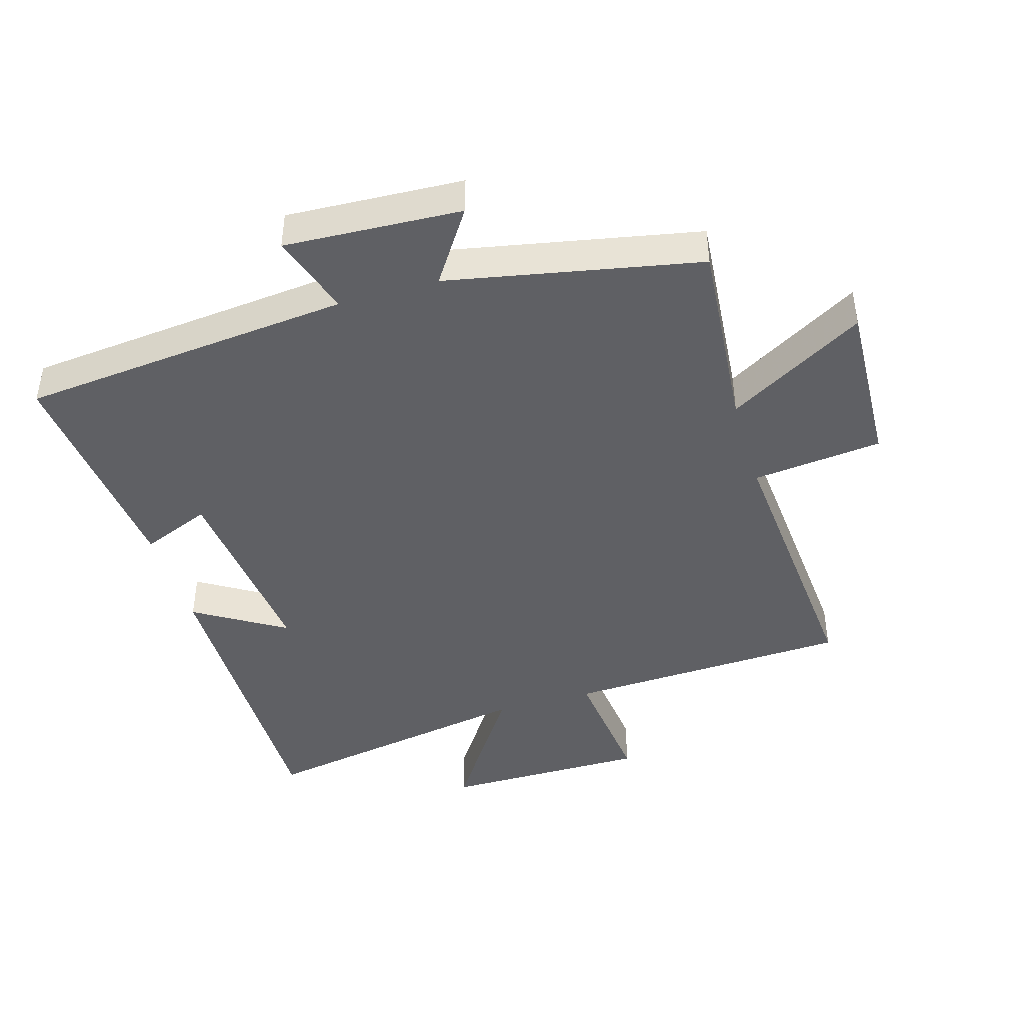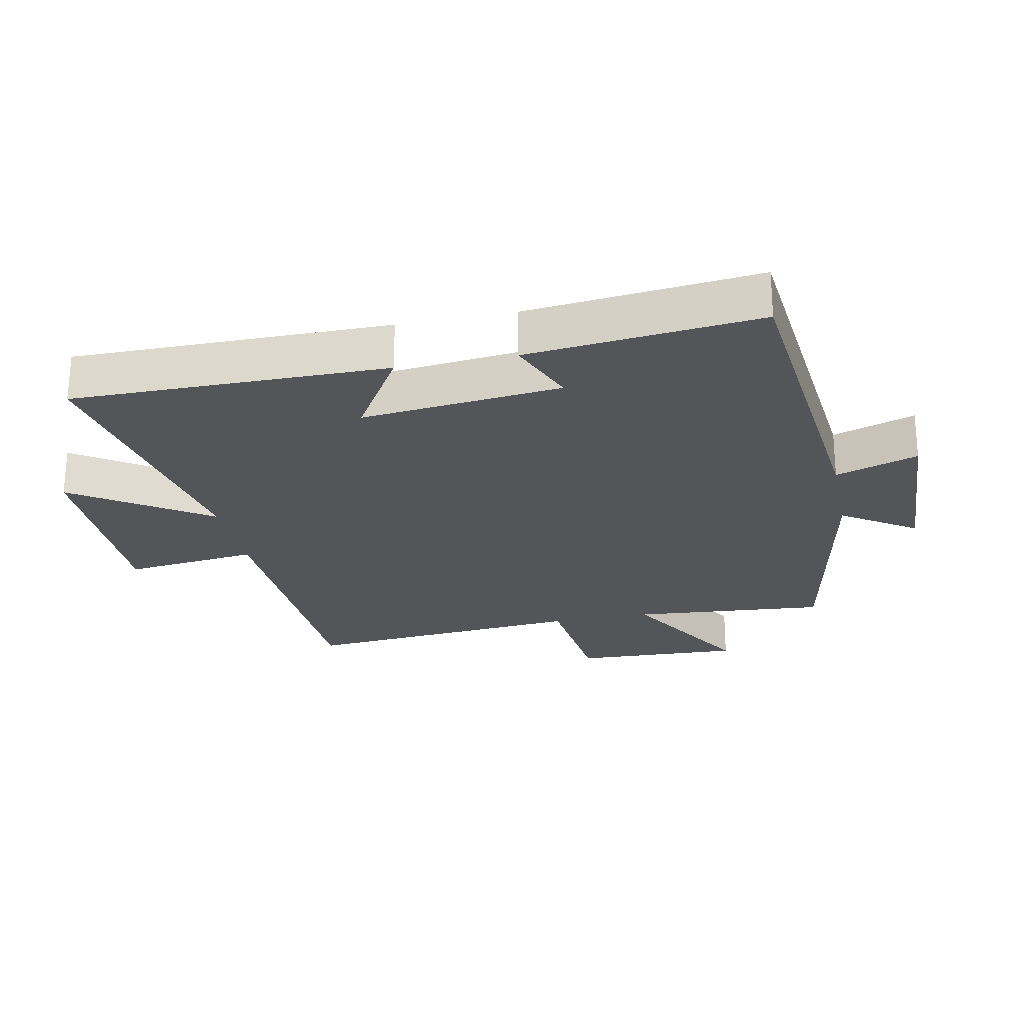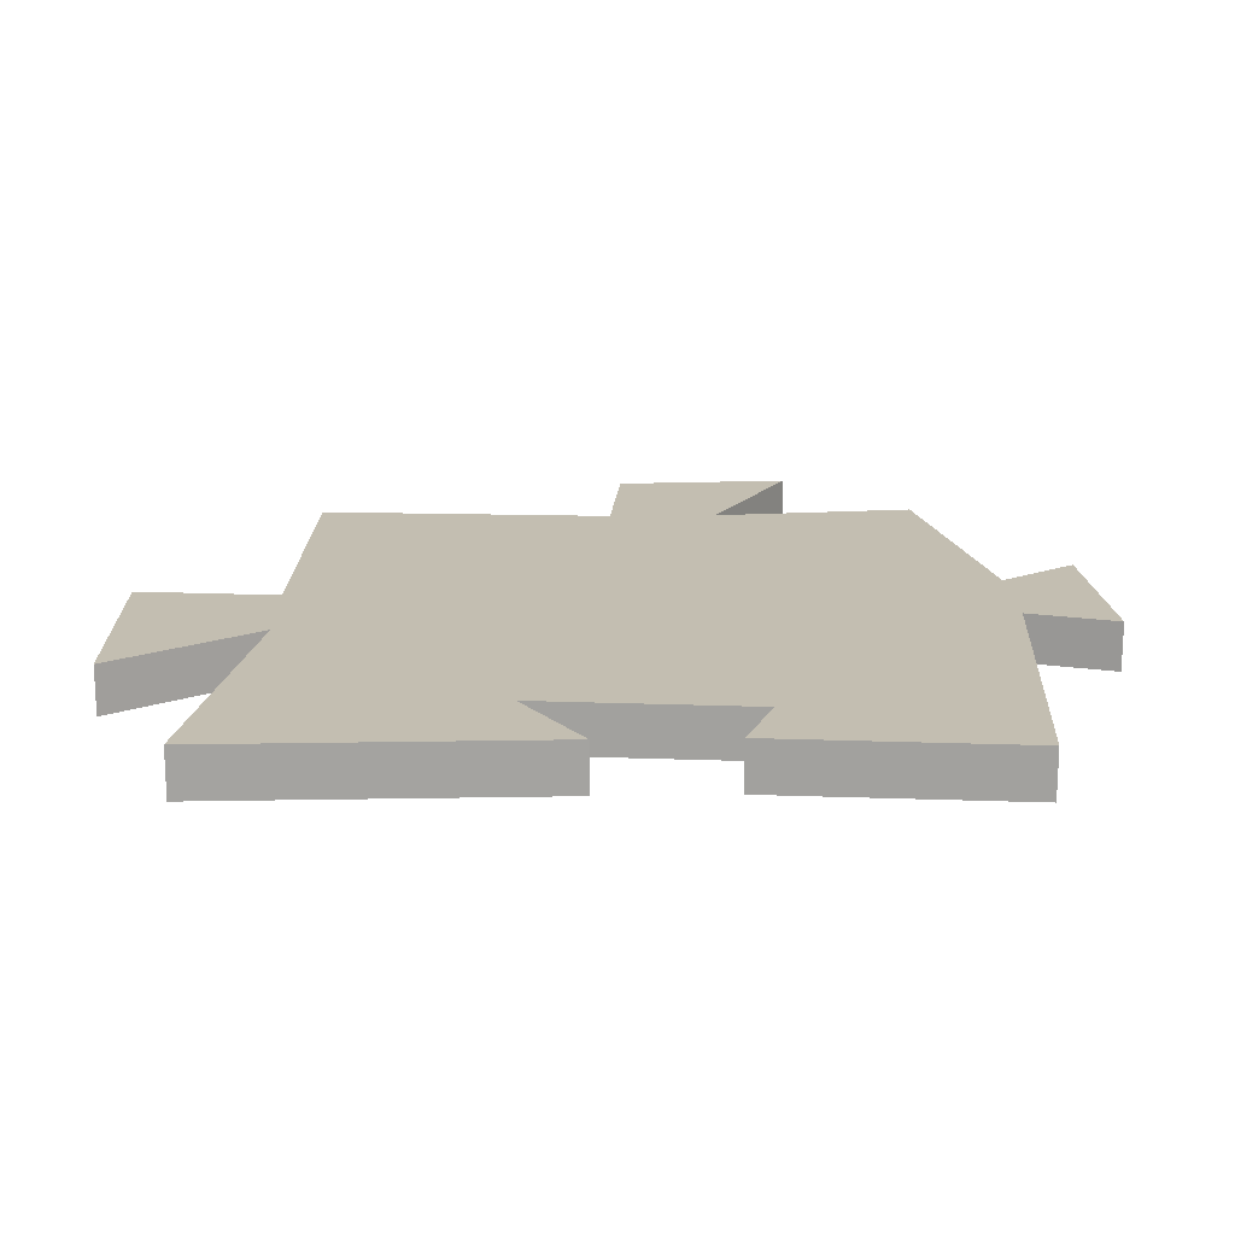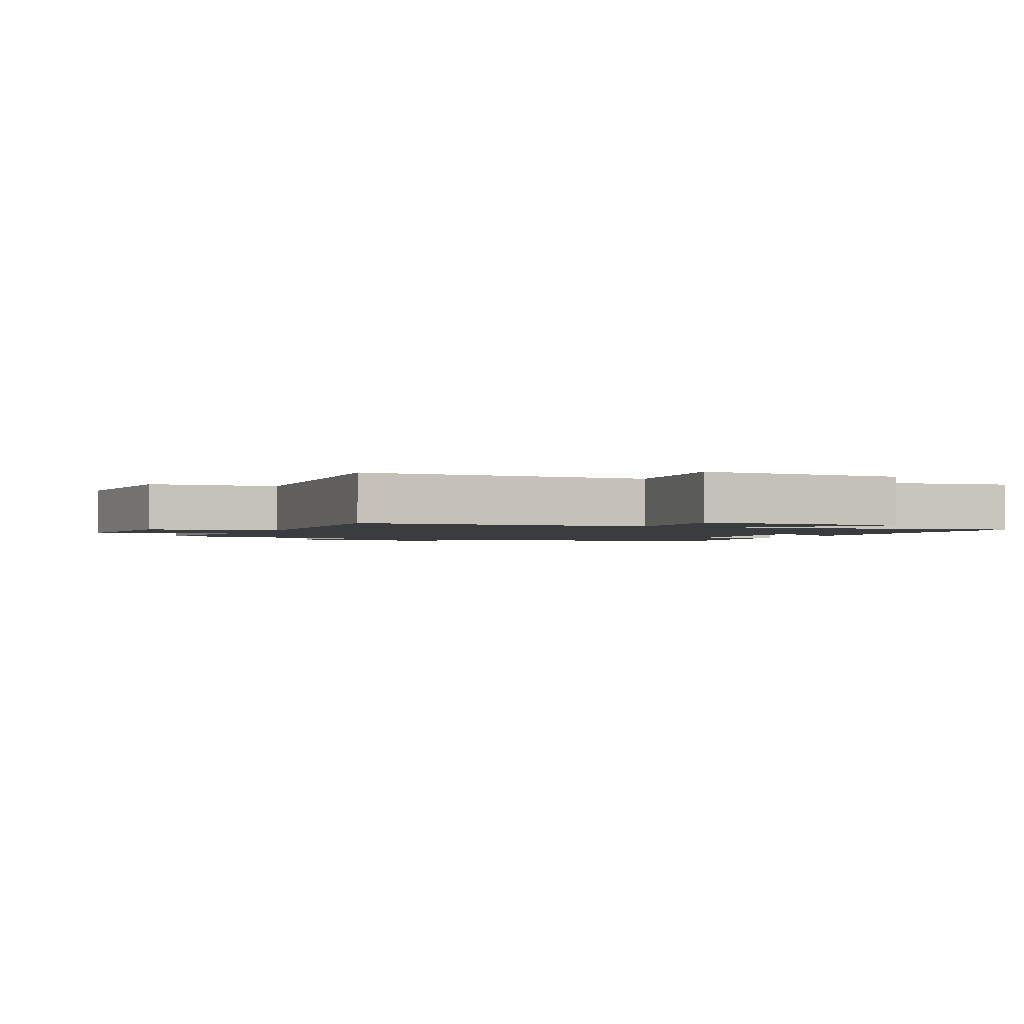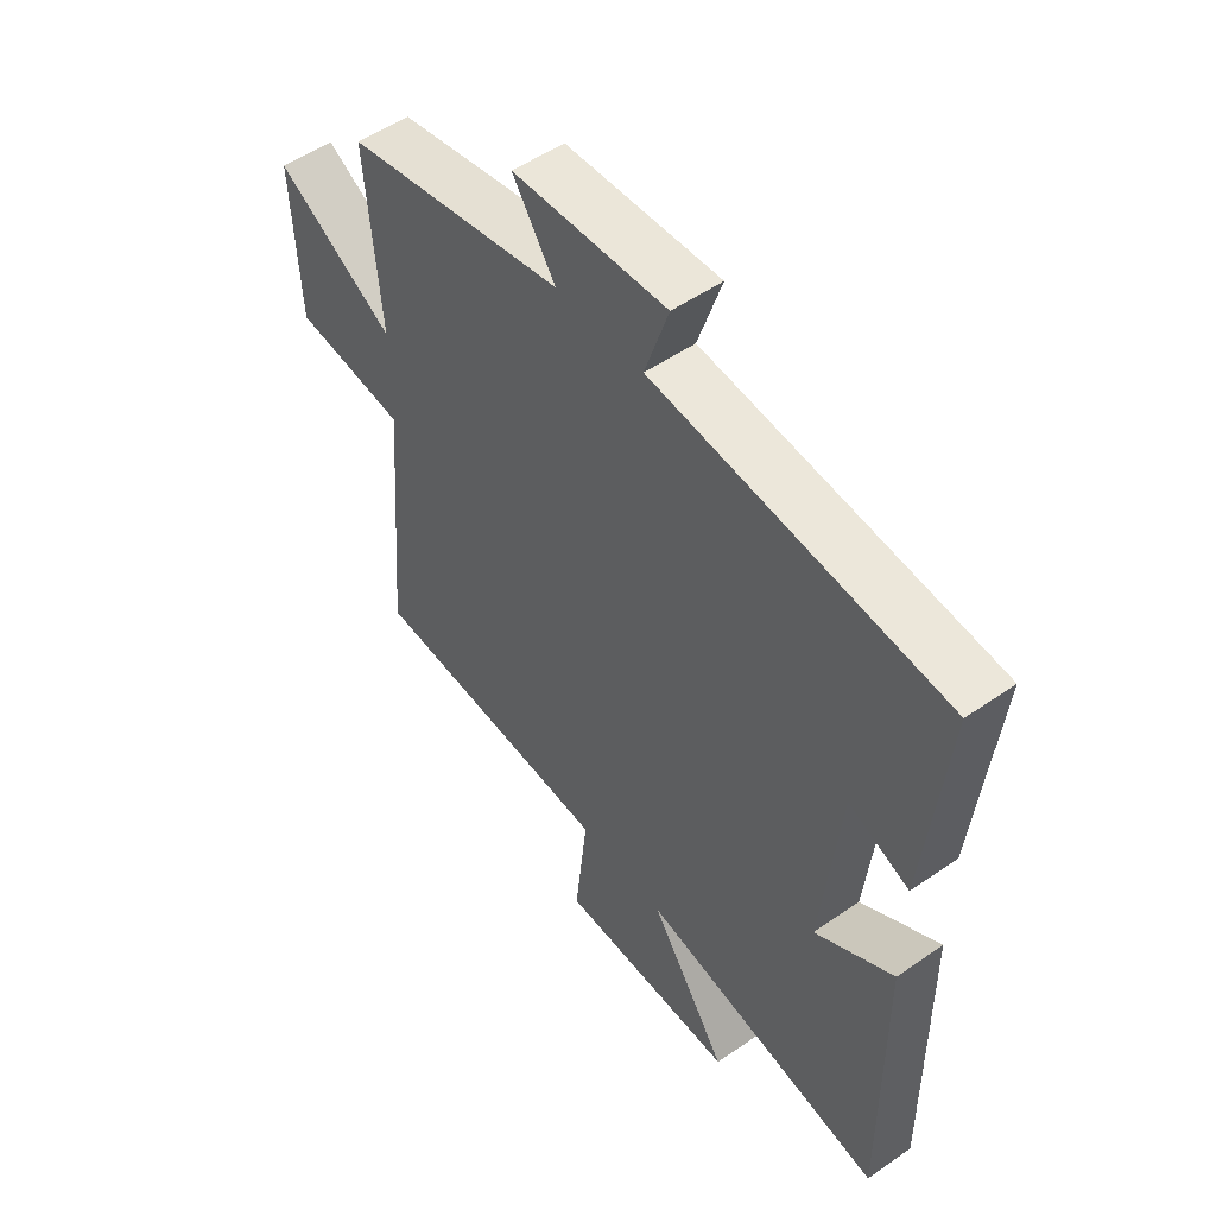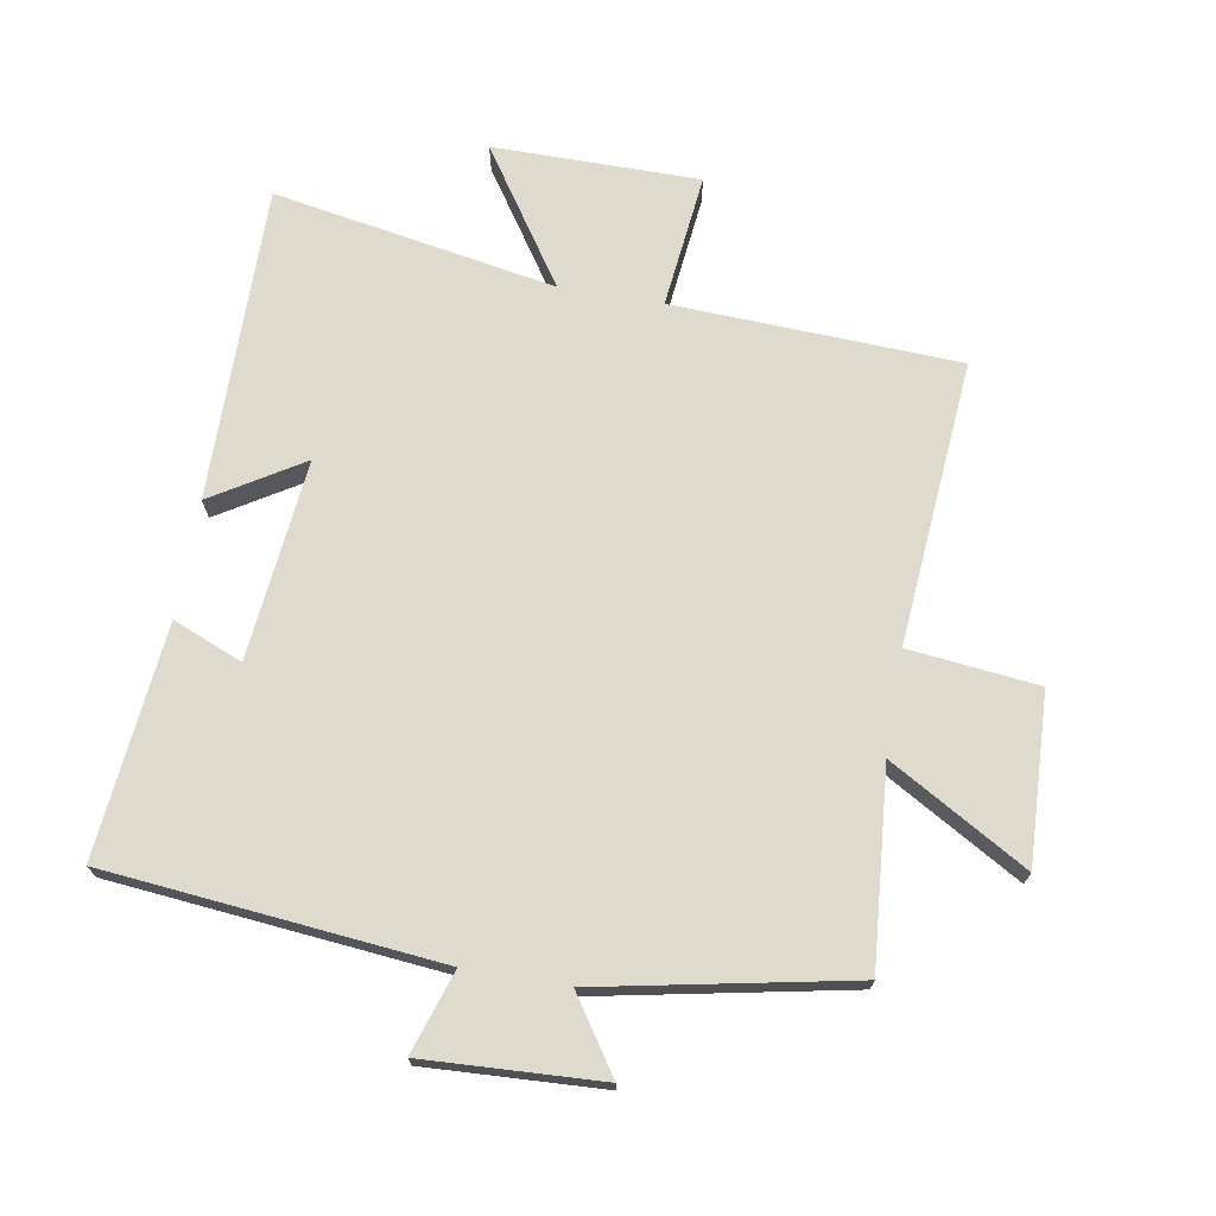
<metadata>
{"format":"obj","ext":"obj","renderer":"f3d","projection":"perspective","resolution":1024,"background":"white","views":[{"elev":-43.4,"azim":16.5,"up":"+Y"},{"elev":-24.6,"azim":-78.3,"up":"+Y"},{"elev":17.2,"azim":-91.6,"up":"+Y"},{"elev":-1.9,"azim":154.5,"up":"+Y"},{"elev":52.0,"azim":-127.0,"up":"+Z"},{"elev":71.2,"azim":9.8,"up":"+Y"}]}
</metadata>
<code>
v 0.536 0.07 -0.481
v 0.092 0.07 -0.5
v 0.115 0.07 -0.708
v -0.205 0.07 -0.708
v -0.066 0.07 -0.5
v -0.504 0.07 -0.578
v -0.5 0.07 -0.089
v -0.36 0.07 -0.175
v -0.392 0.07 0.135
v -0.5 0.07 0.091
v -0.536 0.07 0.45
v -0.02 0.07 0.5
v -0.062 0.07 0.628
v 0.212 0.07 0.614
v 0.136 0.07 0.5
v 0.526 0.07 0.423
v 0.5 0.07 0.12
v 0.713 0.07 0.244
v 0.701 0.07 -0.018
v 0.5 0.07 -0.04
v 0.536 0 -0.481
v 0.092 0 -0.5
v 0.115 0 -0.708
v -0.205 0 -0.708
v -0.066 0 -0.5
v -0.504 0 -0.578
v -0.5 0 -0.089
v -0.36 0 -0.175
v -0.392 0 0.135
v -0.5 0 0.091
v -0.536 0 0.45
v -0.02 0 0.5
v -0.062 0 0.628
v 0.212 0 0.614
v 0.136 0 0.5
v 0.526 0 0.423
v 0.5 0 0.12
v 0.713 0 0.244
v 0.701 0 -0.018
v 0.5 0 -0.04
f 17 18 19 20
f 15 16 17
f 15 17 20
f 12 13 14 15
f 11 12 15
f 10 11 15
f 9 10 15
f 20 1 2
f 15 20 2
f 9 15 2
f 8 9 2
f 5 6 7 8
f 2 3 4 5
f 2 5 8
f 40 39 38 37
f 37 36 35
f 40 37 35
f 35 34 33 32
f 35 32 31
f 35 31 30
f 35 30 29
f 22 21 40
f 22 40 35
f 22 35 29
f 22 29 28
f 28 27 26 25
f 25 24 23 22
f 28 25 22
f 1 21 22 2
f 2 22 23 3
f 3 23 24 4
f 4 24 25 5
f 5 25 26 6
f 6 26 27 7
f 7 27 28 8
f 8 28 29 9
f 9 29 30 10
f 10 30 31 11
f 11 31 32 12
f 12 32 33 13
f 13 33 34 14
f 14 34 35 15
f 15 35 36 16
f 16 36 37 17
f 17 37 38 18
f 18 38 39 19
f 19 39 40 20
f 20 40 21 1

</code>
